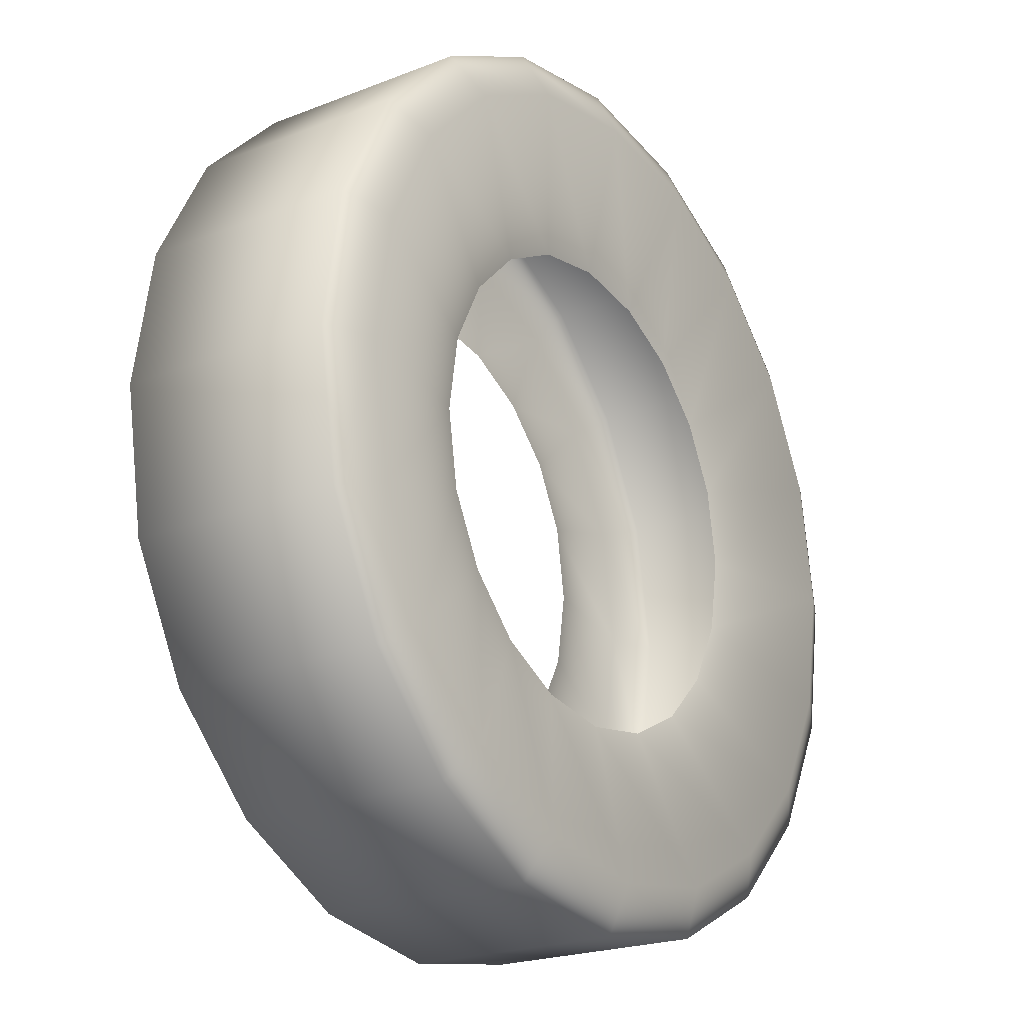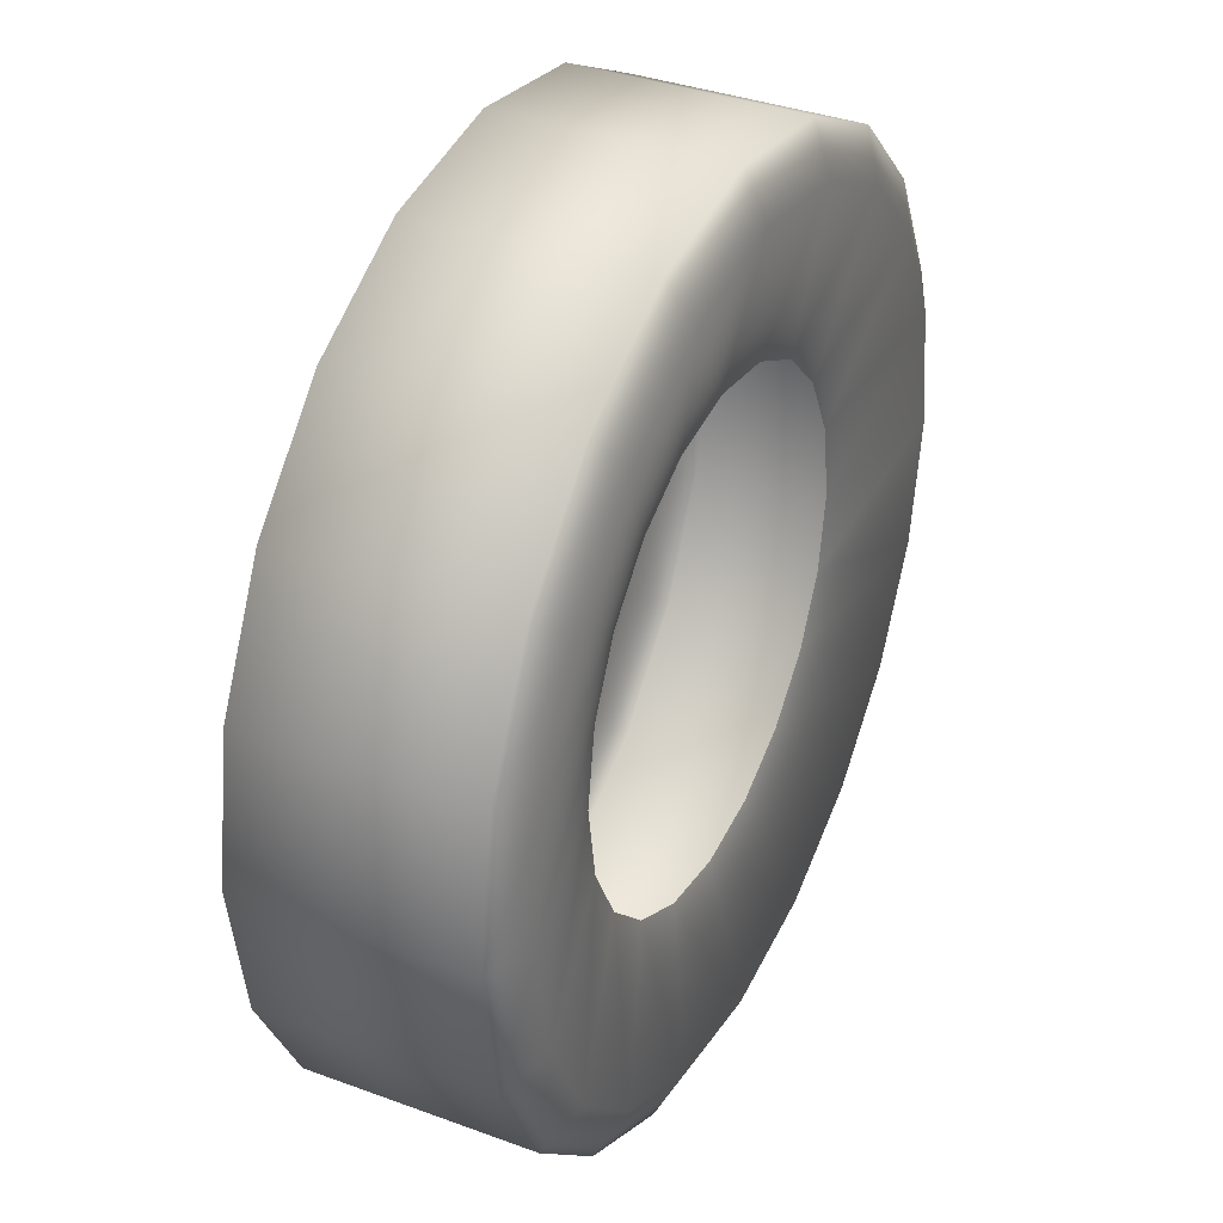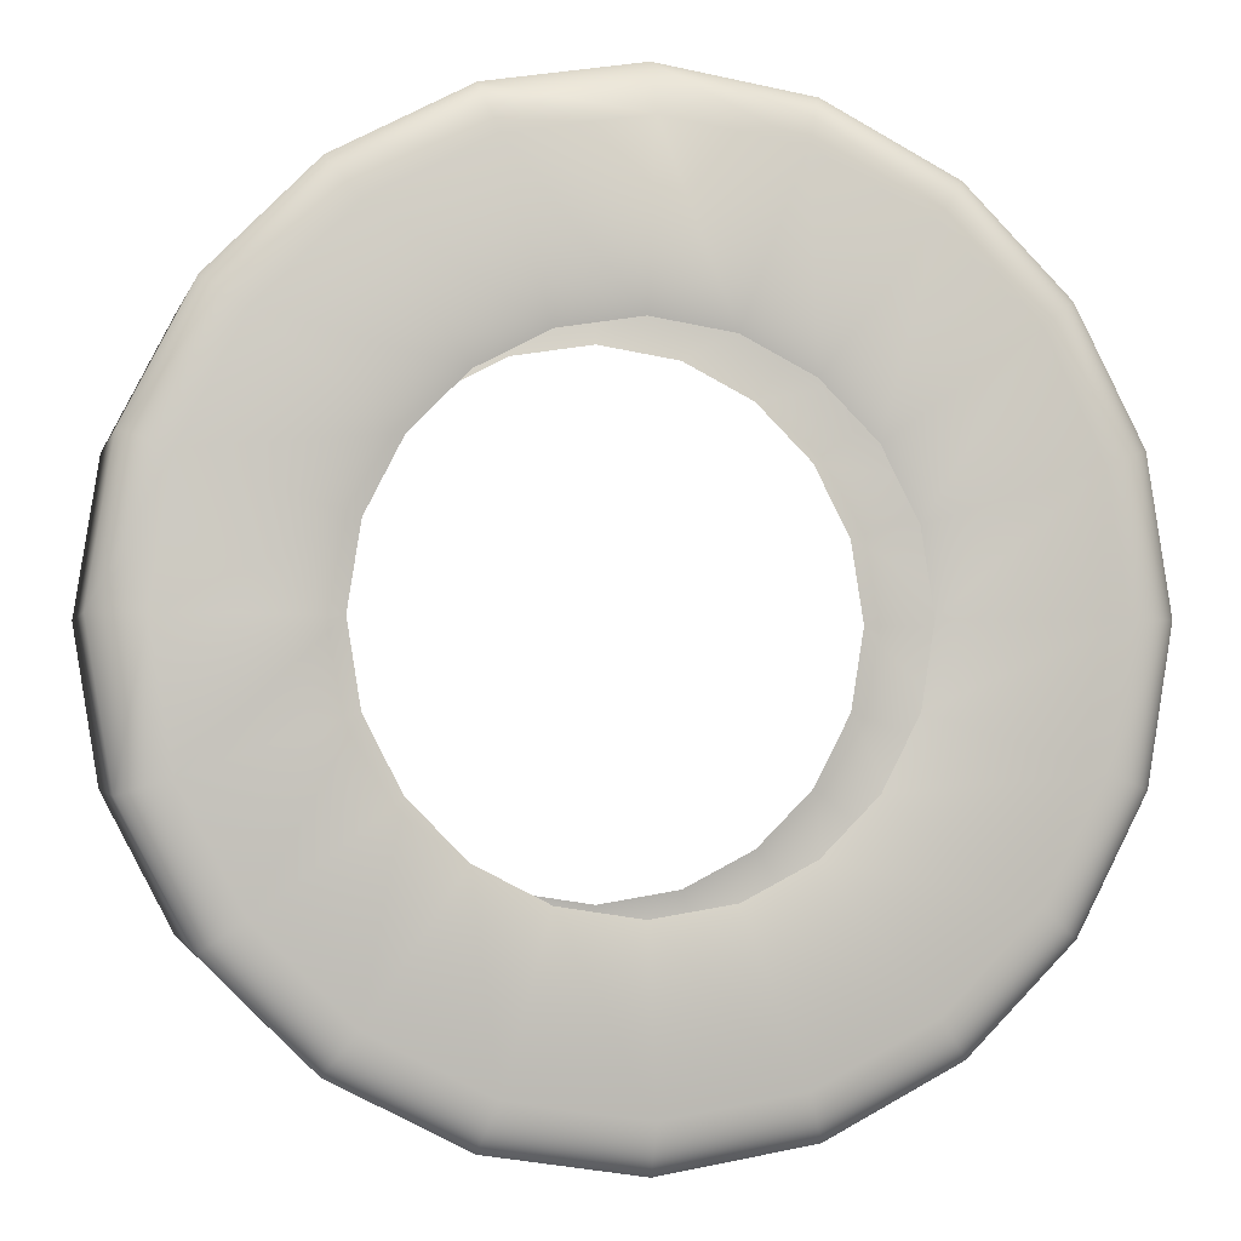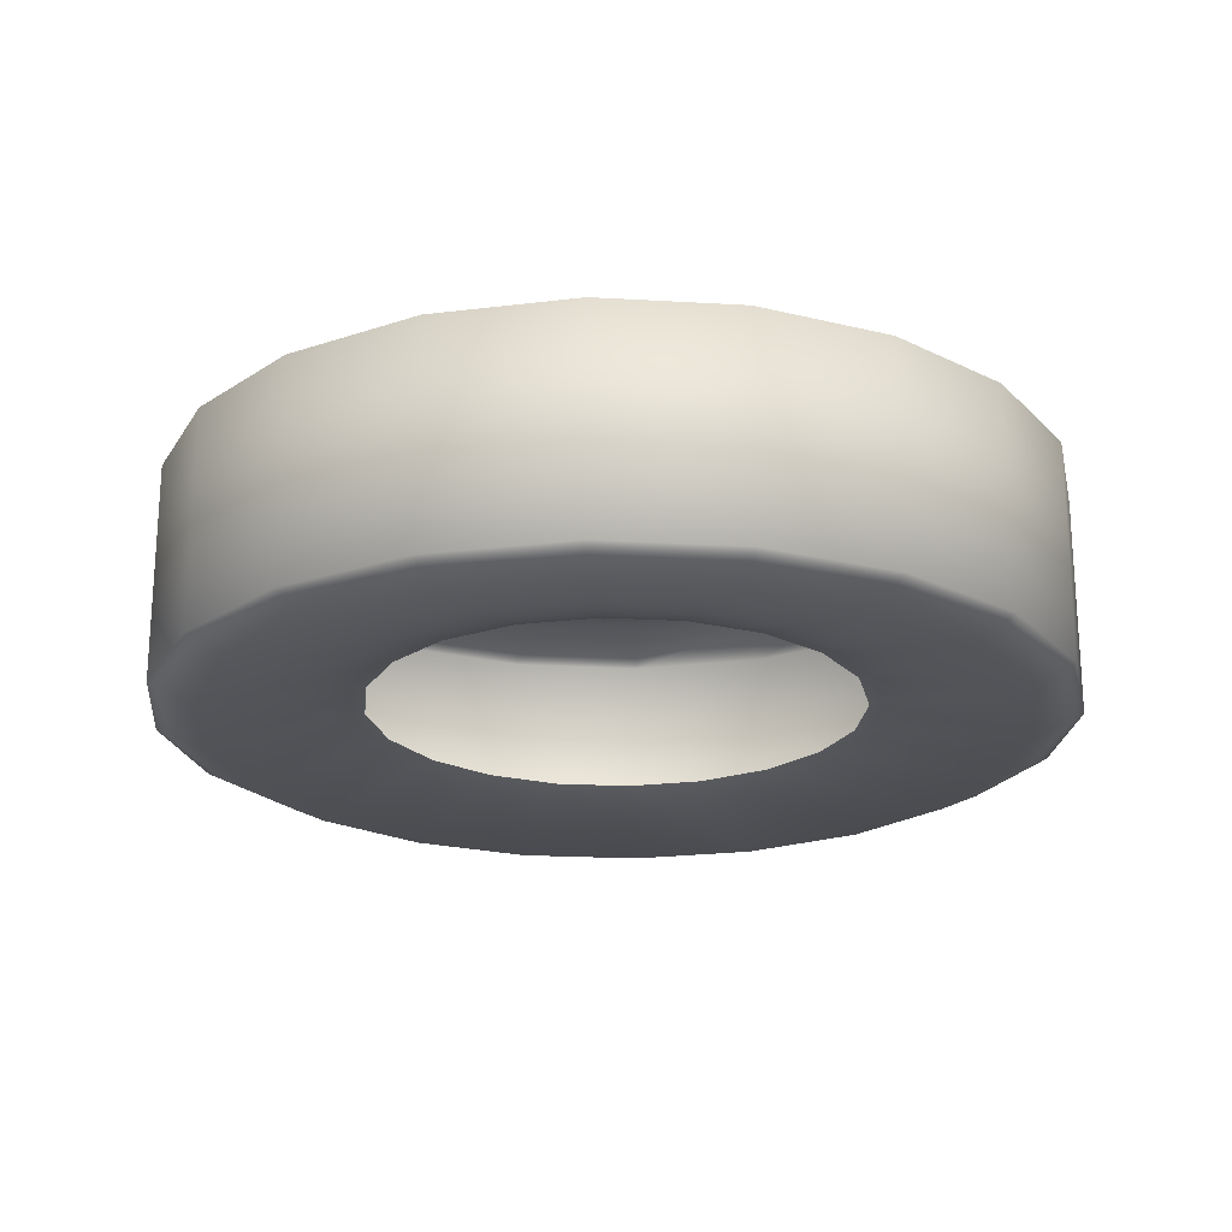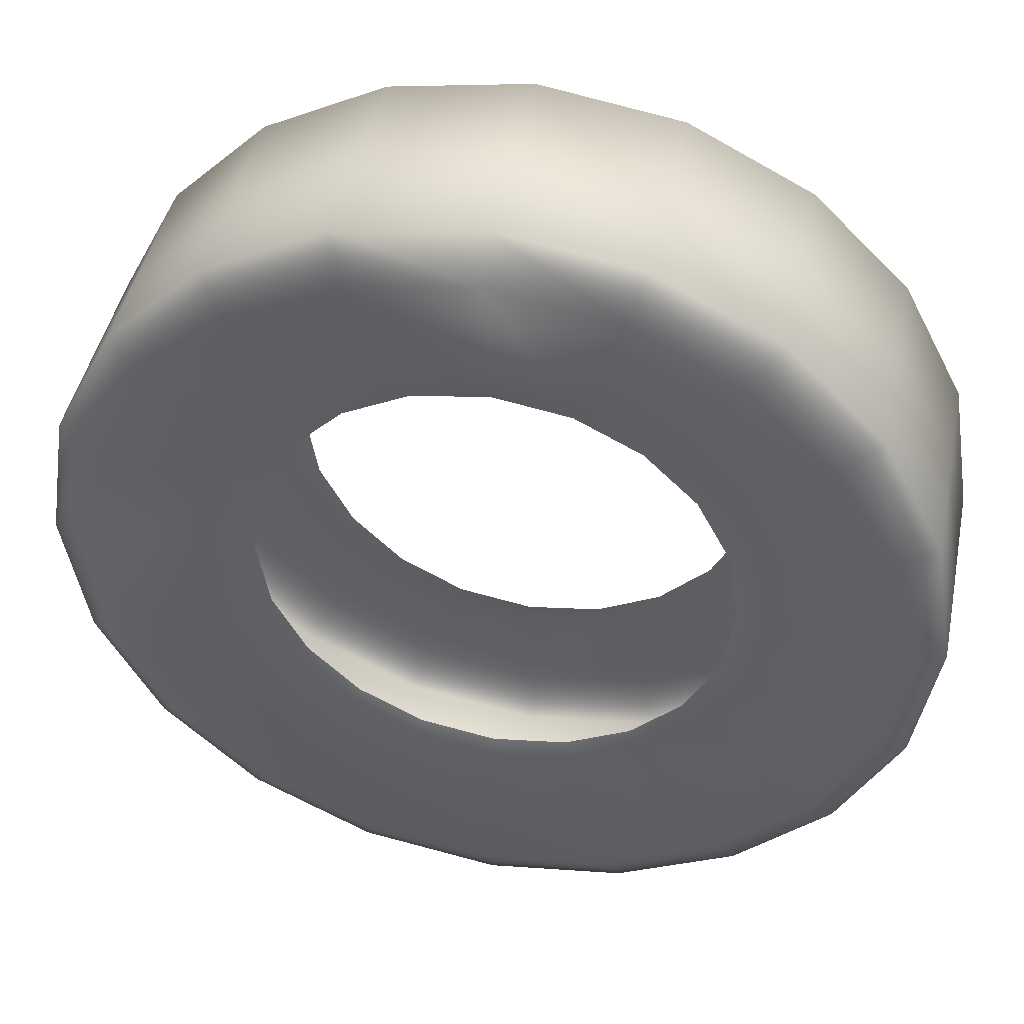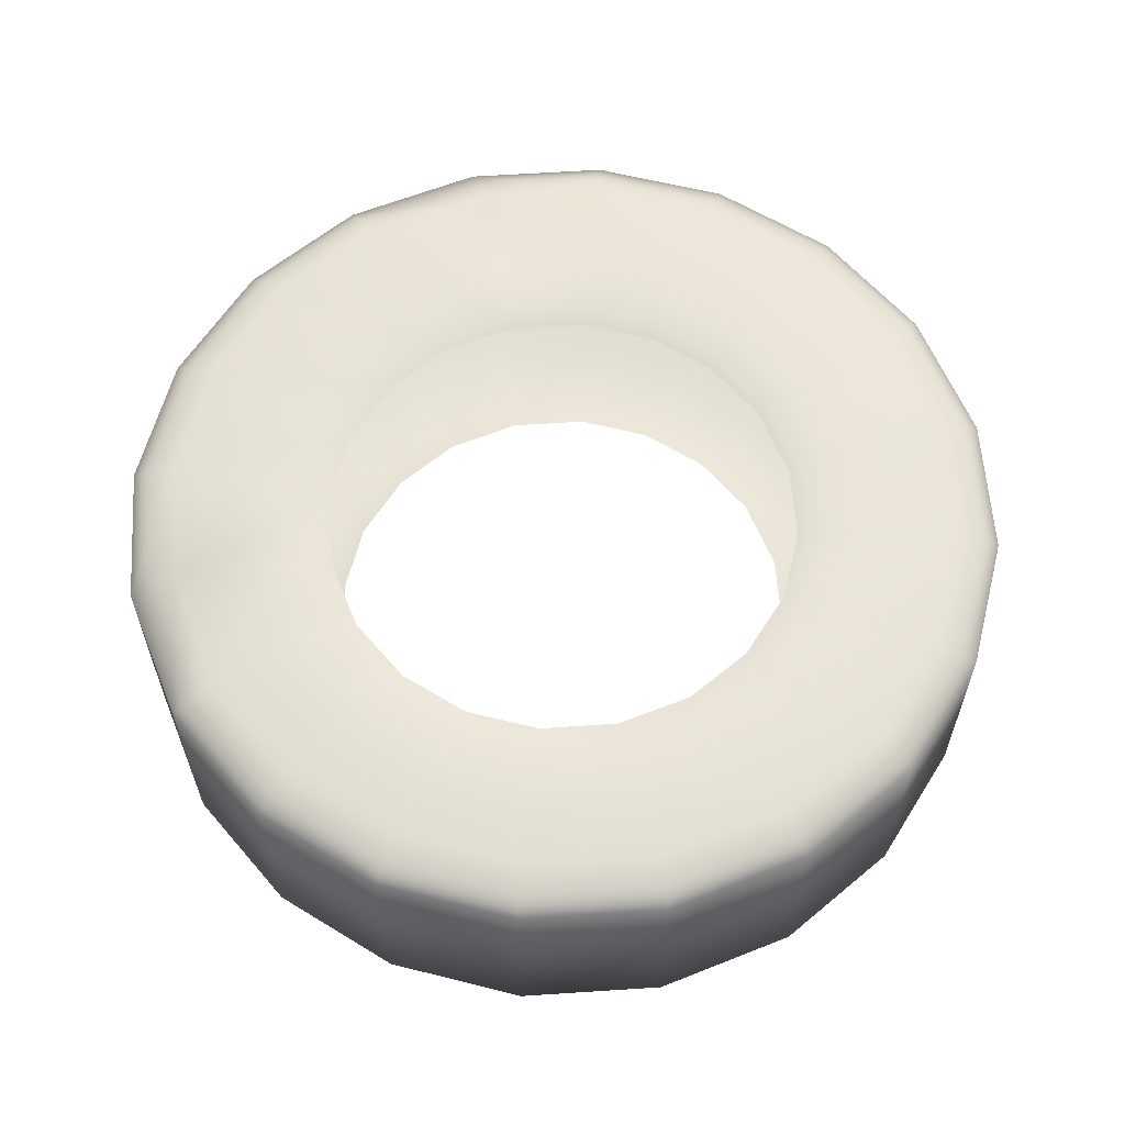
<metadata>
{"format":"obj","ext":"obj","renderer":"f3d","projection":"perspective","resolution":1024,"background":"white","views":[{"elev":-21.9,"azim":-55.6,"up":"+Z"},{"elev":36.3,"azim":-64.3,"up":"+Z"},{"elev":-1.8,"azim":167.2,"up":"+Z"},{"elev":-21.4,"azim":-68.5,"up":"+Y"},{"elev":44.9,"azim":-168.5,"up":"+Z"},{"elev":60.5,"azim":167.0,"up":"+Y"}]}
</metadata>
<code>
g
v  -0 -0.0938 0.4115
v  -0 0.1076 0.4115
v  -0.13 0.1076 0.3905
v  -0.13 -0.0938 0.3905
v  -0 0.1275 0.3684
v  -0.1164 0.1275 0.3496
v  -0 0.0961 0.224
v  -0.0707 0.0961 0.2127
v  0 -0.0824 0.224
v  0 -0.1138 0.3684
v  -0.1164 -0.1138 0.3496
v  -0.0707 -0.0824 0.2127
v  0.224 -0.0824 0
v  0.3684 -0.1138 0
v  0.3496 -0.1138 0.1164
v  0.2127 -0.0824 0.0707
v  0.4115 -0.0938 0
v  0.3905 -0.0938 0.13
v  0.4115 0.1076 0
v  0.3905 0.1076 0.13
v  0.3684 0.1275 0
v  0.3496 0.1275 0.1164
v  0.224 0.0961 0
v  0.2127 0.0961 0.0707
v  0.2973 -0.1138 0.2175
v  0.181 -0.0824 0.1322
v  0.332 -0.0938 0.2429
v  0.332 0.1076 0.2429
v  0.2973 0.1275 0.2175
v  0.181 0.0961 0.1322
v  0.2175 -0.1138 0.2973
v  0.1322 -0.0824 0.181
v  0.2429 -0.0938 0.332
v  0.2429 0.1076 0.332
v  0.2175 0.1275 0.2973
v  0.1322 0.0961 0.181
v  0.1164 -0.1138 0.3496
v  0.0707 -0.0824 0.2127
v  0.13 -0.0938 0.3905
v  0.13 0.1076 0.3905
v  0.1164 0.1275 0.3496
v  0.0707 0.0961 0.2127
v  -0.2175 -0.1138 0.2973
v  -0.1322 -0.0824 0.181
v  -0.2429 -0.0938 0.332
v  -0.2429 0.1076 0.332
v  -0.2175 0.1275 0.2973
v  -0.1322 0.0961 0.181
v  -0.2973 -0.1138 0.2175
v  -0.181 -0.0824 0.1322
v  -0.332 -0.0938 0.2429
v  -0.332 0.1076 0.2429
v  -0.2973 0.1275 0.2175
v  -0.181 0.0961 0.1322
v  -0.3496 -0.1138 0.1164
v  -0.2127 -0.0824 0.0707
v  -0.3905 -0.0938 0.13
v  -0.3905 0.1076 0.13
v  -0.3496 0.1275 0.1164
v  -0.2127 0.0961 0.0707
v  -0.3684 -0.1138 -0
v  -0.224 -0.0824 -0
v  -0.4115 -0.0938 -0
v  -0.4115 0.1076 -0
v  -0.3684 0.1275 -0
v  -0.224 0.0961 -0
v  -0.3496 -0.1138 -0.1164
v  -0.2127 -0.0824 -0.0707
v  -0.3905 -0.0938 -0.13
v  -0.3905 0.1076 -0.13
v  -0.3496 0.1275 -0.1164
v  -0.2127 0.0961 -0.0707
v  -0.2973 -0.1138 -0.2175
v  -0.181 -0.0824 -0.1322
v  -0.332 -0.0938 -0.2429
v  -0.332 0.1076 -0.2429
v  -0.2973 0.1275 -0.2175
v  -0.181 0.0961 -0.1322
v  -0.2175 -0.1138 -0.2973
v  -0.1322 -0.0824 -0.181
v  -0.2429 -0.0938 -0.332
v  -0.2429 0.1076 -0.332
v  -0.2175 0.1275 -0.2973
v  -0.1322 0.0961 -0.181
v  -0.1164 -0.1138 -0.3496
v  -0.0707 -0.0824 -0.2127
v  -0.13 -0.0938 -0.3905
v  -0.13 0.1076 -0.3905
v  -0.1164 0.1275 -0.3496
v  -0.0707 0.0961 -0.2127
v  -0 -0.1138 -0.3684
v  -0 -0.0824 -0.224
v  -0 -0.0938 -0.4115
v  -0 0.1076 -0.4115
v  -0 0.1275 -0.3684
v  -0 0.0961 -0.224
v  0.1164 -0.1138 -0.3496
v  0.0707 -0.0824 -0.2127
v  0.13 -0.0938 -0.3905
v  0.13 0.1076 -0.3905
v  0.1164 0.1275 -0.3496
v  0.0707 0.0961 -0.2127
v  0.2175 -0.1138 -0.2973
v  0.1322 -0.0824 -0.181
v  0.2429 -0.0938 -0.332
v  0.2429 0.1076 -0.332
v  0.2175 0.1275 -0.2973
v  0.1322 0.0961 -0.181
v  0.2973 -0.1138 -0.2175
v  0.181 -0.0824 -0.1322
v  0.332 -0.0938 -0.2429
v  0.332 0.1076 -0.2429
v  0.2973 0.1275 -0.2175
v  0.181 0.0961 -0.1322
v  0.3496 -0.1138 -0.1164
v  0.2127 -0.0824 -0.0707
v  0.3905 -0.0938 -0.13
v  0.3905 0.1076 -0.13
v  0.3496 0.1275 -0.1164
v  0.2127 0.0961 -0.0707
g Object02
f 1 2 3
f 3 4 1
f 2 5 6
f 6 3 2
f 5 7 8
f 8 6 5
f 9 10 11
f 11 12 9
f 10 1 4
f 4 11 10
f 13 14 15
f 15 16 13
f 14 17 18
f 18 15 14
f 17 19 20
f 20 18 17
f 19 21 22
f 22 20 19
f 21 23 24
f 24 22 21
f 16 15 25
f 25 26 16
f 15 18 27
f 27 25 15
f 18 20 28
f 28 27 18
f 20 22 29
f 29 28 20
f 22 24 30
f 30 29 22
f 26 25 31
f 31 32 26
f 25 27 33
f 33 31 25
f 27 28 34
f 34 33 27
f 28 29 35
f 35 34 28
f 29 30 36
f 36 35 29
f 32 31 37
f 37 38 32
f 31 33 39
f 39 37 31
f 33 34 40
f 40 39 33
f 34 35 41
f 41 40 34
f 35 36 42
f 42 41 35
f 38 37 10
f 10 9 38
f 37 39 1
f 1 10 37
f 39 40 2
f 2 1 39
f 40 41 5
f 5 2 40
f 41 42 7
f 7 5 41
f 12 11 43
f 43 44 12
f 11 4 45
f 45 43 11
f 4 3 46
f 46 45 4
f 3 6 47
f 47 46 3
f 6 8 48
f 48 47 6
f 44 43 49
f 49 50 44
f 43 45 51
f 51 49 43
f 45 46 52
f 52 51 45
f 46 47 53
f 53 52 46
f 47 48 54
f 54 53 47
f 50 49 55
f 55 56 50
f 49 51 57
f 57 55 49
f 51 52 58
f 58 57 51
f 52 53 59
f 59 58 52
f 53 54 60
f 60 59 53
f 56 55 61
f 61 62 56
f 55 57 63
f 63 61 55
f 57 58 64
f 64 63 57
f 58 59 65
f 65 64 58
f 59 60 66
f 66 65 59
f 62 61 67
f 67 68 62
f 61 63 69
f 69 67 61
f 63 64 70
f 70 69 63
f 64 65 71
f 71 70 64
f 65 66 72
f 72 71 65
f 68 67 73
f 73 74 68
f 67 69 75
f 75 73 67
f 69 70 76
f 76 75 69
f 70 71 77
f 77 76 70
f 71 72 78
f 78 77 71
f 74 73 79
f 79 80 74
f 73 75 81
f 81 79 73
f 75 76 82
f 82 81 75
f 76 77 83
f 83 82 76
f 77 78 84
f 84 83 77
f 80 79 85
f 85 86 80
f 79 81 87
f 87 85 79
f 81 82 88
f 88 87 81
f 82 83 89
f 89 88 82
f 83 84 90
f 90 89 83
f 86 85 91
f 91 92 86
f 85 87 93
f 93 91 85
f 87 88 94
f 94 93 87
f 88 89 95
f 95 94 88
f 89 90 96
f 96 95 89
f 92 91 97
f 97 98 92
f 91 93 99
f 99 97 91
f 93 94 100
f 100 99 93
f 94 95 101
f 101 100 94
f 95 96 102
f 102 101 95
f 98 97 103
f 103 104 98
f 97 99 105
f 105 103 97
f 99 100 106
f 106 105 99
f 100 101 107
f 107 106 100
f 101 102 108
f 108 107 101
f 104 103 109
f 109 110 104
f 103 105 111
f 111 109 103
f 105 106 112
f 112 111 105
f 106 107 113
f 113 112 106
f 107 108 114
f 114 113 107
f 110 109 115
f 115 116 110
f 109 111 117
f 117 115 109
f 111 112 118
f 118 117 111
f 112 113 119
f 119 118 112
f 113 114 120
f 120 119 113
f 116 115 14
f 14 13 116
f 115 117 17
f 17 14 115
f 117 118 19
f 19 17 117
f 118 119 21
f 21 19 118
f 119 120 23
f 23 21 119
g

</code>
